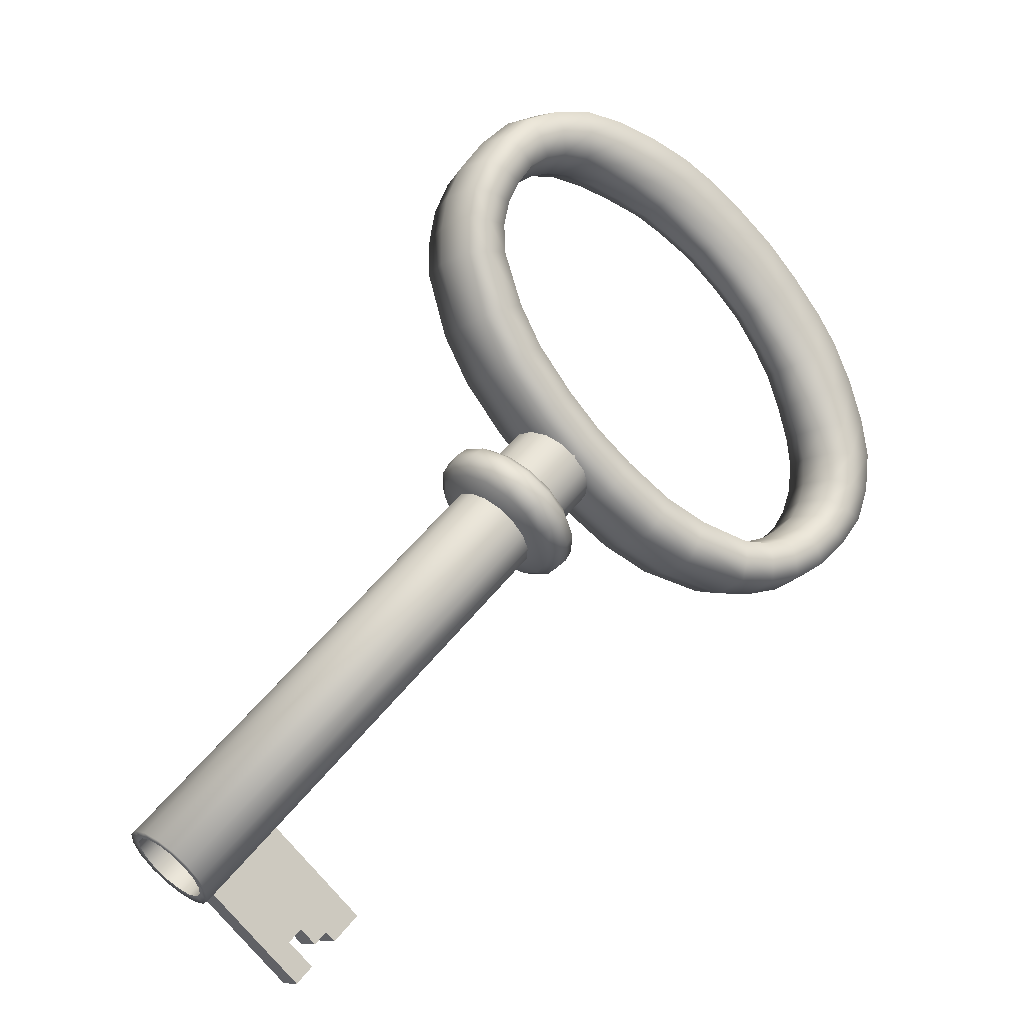
<metadata>
{"format":"obj","ext":"obj","renderer":"f3d","projection":"perspective","resolution":1024,"background":"white","views":[{"elev":12.4,"azim":-24.3,"up":"+Y"}]}
</metadata>
<code>
v  -0.9487 -0.6762 0.2083
v  -0.9745 -0.6391 0.2065
v  -0.9948 -0.6016 0.2215
v  -1.007 -0.5694 0.251
v  -1.008 -0.5474 0.2905
v  -0.9992 -0.5391 0.334
v  -0.981 -0.5455 0.375
v  -0.9564 -0.5659 0.407
v  -0.9292 -0.597 0.4254
v  -0.9035 -0.6341 0.4272
v  -0.8831 -0.6717 0.4122
v  -0.8713 -0.7039 0.3827
v  -0.8697 -0.7258 0.3432
v  -0.8787 -0.7342 0.2997
v  -0.8969 -0.7277 0.2587
v  -0.9215 -0.7074 0.2267
v  -0.0133 -0.0434 -0.1068
v  -0.0391 -0.0062 -0.1086
v  -0.0594 0.0313 -0.0937
v  -0.0713 0.0635 -0.0642
v  -0.0728 0.0854 -0.0247
v  -0.0638 0.0938 0.0189
v  -0.0456 0.0873 0.0598
v  -0.0211 0.067 0.0919
v  0.0062 0.0359 0.1102
v  0.0319 -0.0013 0.112
v  0.0523 -0.0388 0.097
v  0.0641 -0.071 0.0676
v  0.0656 -0.0929 0.028
v  0.0566 -0.1013 -0.0155
v  0.0385 -0.0948 -0.0564
v  0.0139 -0.0745 -0.0885
v  0.0872 0.0246 -0.1407
v  0.0614 0.0618 -0.1425
v  0.0411 0.0993 -0.1275
v  0.0293 0.1315 -0.098
v  0.0277 0.1535 -0.0585
v  0.0367 0.1618 -0.015
v  0.0549 0.1553 0.0259
v  0.0795 0.135 0.058
v  0.1067 0.1039 0.0763
v  0.1324 0.0667 0.0782
v  0.1528 0.0292 0.0632
v  0.1646 -0.003 0.0337
v  0.1662 -0.0249 -0.0058
v  0.1572 -0.0333 -0.0494
v  0.139 -0.0268 -0.0903
v  0.1144 -0.0065 -0.1224
v  0.214 0.1105 -0.1834
v  0.1883 0.1476 -0.1852
v  0.1679 0.1851 -0.1703
v  0.1561 0.2173 -0.1408
v  0.1546 0.2393 -0.1013
v  0.1636 0.2476 -0.0577
v  0.1817 0.2412 -0.0168
v  0.2063 0.2208 0.0153
v  0.2335 0.1897 0.0336
v  0.2593 0.1526 0.0354
v  0.2796 0.115 0.0204
v  0.2915 0.0828 -0.009
v  0.293 0.0609 -0.0486
v  0.284 0.0525 -0.0921
v  0.2658 0.059 -0.133
v  0.2412 0.0793 -0.1651
v  -0.0048 -0.0505 -0.1535
v  0.0093 -0.048 -0.1817
v  0.0306 -0.035 -0.1941
v  0.0529 -0.0185 -0.1964
v  0.071 0.0008 -0.179
v  -0.0406 0.0012 -0.156
v  -0.032 0.0115 -0.1846
v  -0.0118 0.0262 -0.1971
v  0.0116 0.041 -0.1993
v  0.0352 0.0524 -0.1816
v  -0.0689 0.0534 -0.1352
v  -0.0646 0.0717 -0.1606
v  -0.0454 0.088 -0.1724
v  -0.021 0.1012 -0.1753
v  0.0069 0.1047 -0.1607
v  -0.0854 0.0982 -0.0941
v  -0.0835 0.1232 -0.1134
v  -0.0649 0.1411 -0.1238
v  -0.0399 0.1527 -0.1281
v  -0.0096 0.1495 -0.1197
v  -0.0875 0.1287 -0.0391
v  -0.086 0.1584 -0.0501
v  -0.0674 0.1773 -0.0587
v  -0.0424 0.1879 -0.0648
v  -0.0118 0.18 -0.0647
v  -0.075 0.1404 0.0214
v  -0.0716 0.1718 0.0196
v  -0.0526 0.1911 0.0131
v  -0.028 0.2013 0.0049
v  0.0008 0.1917 -0.0041
v  -0.0497 0.1314 0.0784
v  -0.0425 0.1614 0.0852
v  -0.0226 0.1804 0.0805
v  0.0011 0.1909 0.0705
v  0.026 0.1826 0.0528
v  -0.0155 0.1031 0.123
v  -0.0031 0.1288 0.1365
v  0.0179 0.1469 0.1334
v  0.0405 0.1583 0.1218
v  0.0602 0.1543 0.0975
v  0.0224 0.0598 0.1485
v  0.0405 0.079 0.1659
v  0.0628 0.0956 0.1636
v  0.0841 0.1085 0.1512
v  0.0981 0.111 0.123
v  0.0582 0.0081 0.1511
v  0.0817 0.0195 0.1688
v  0.1052 0.0343 0.1666
v  0.1254 0.049 0.1541
v  0.134 0.0593 0.1255
v  0.0865 -0.0441 0.1302
v  0.1143 -0.0406 0.1448
v  0.1387 -0.0275 0.1419
v  0.1579 -0.0111 0.1302
v  0.1623 0.0071 0.1047
v  0.103 -0.0889 0.0892
v  0.1333 -0.0922 0.0976
v  0.1582 -0.0806 0.0933
v  0.1769 -0.0627 0.0829
v  0.1788 -0.0377 0.0636
v  0.1051 -0.1195 0.0342
v  0.1358 -0.1274 0.0343
v  0.1608 -0.1167 0.0282
v  0.1794 -0.0979 0.0196
v  0.1809 -0.0682 0.0087
v  0.0926 -0.1311 -0.0264
v  0.1213 -0.1408 -0.0354
v  0.1459 -0.1305 -0.0436
v  0.1649 -0.1113 -0.0501
v  0.1684 -0.0799 -0.0519
v  0.0673 -0.1221 -0.0833
v  0.0922 -0.1304 -0.101
v  0.116 -0.1199 -0.111
v  0.1358 -0.1009 -0.1157
v  0.1431 -0.0709 -0.1089
v  0.0331 -0.0938 -0.128
v  0.0529 -0.0978 -0.1523
v  0.0755 -0.0863 -0.1639
v  0.0965 -0.0683 -0.167
v  0.1089 -0.0425 -0.1535
v  0.2301 0.292 -0.1273
v  0.221 0.3209 -0.0147
v  0.1768 0.3003 0.0093
v  0.1307 0.2717 0.0114
v  0.1023 0.2223 -0.0904
v  0.1114 0.1934 -0.203
v  0.1556 0.214 -0.227
v  0.2018 0.2426 -0.2291
v  0.1645 0.4061 -0.1631
v  0.1541 0.4374 -0.0512
v  0.1067 0.4223 -0.0289
v  0.0573 0.3993 -0.0286
v  0.0276 0.3523 -0.1311
v  0.038 0.321 -0.243
v  0.0854 0.336 -0.2652
v  0.1348 0.359 -0.2656
v  0.1282 0.5045 -0.1957
v  0.1165 0.5393 -0.085
v  0.0659 0.5327 -0.0656
v  0.0134 0.5182 -0.068
v  -0.0176 0.4747 -0.1717
v  -0.0058 0.4399 -0.2825
v  0.0447 0.4464 -0.3019
v  0.0972 0.461 -0.2995
v  0.1046 0.6247 -0.2375
v  0.0934 0.665 -0.1288
v  0.044 0.6716 -0.1143
v  -0.0074 0.6703 -0.1217
v  -0.0379 0.6322 -0.2274
v  -0.0267 0.592 -0.3361
v  0.0227 0.5853 -0.3506
v  0.0741 0.5867 -0.3433
v  0.1122 0.6873 -0.2611
v  0.1022 0.7312 -0.1538
v  0.0558 0.7464 -0.1427
v  0.0074 0.7537 -0.1535
v  -0.0218 0.7192 -0.2607
v  -0.0118 0.6754 -0.3679
v  0.0346 0.6601 -0.379
v  0.083 0.6529 -0.3682
v  0.1346 0.739 -0.2819
v  0.1255 0.7859 -0.1759
v  0.081 0.8087 -0.1677
v  0.0345 0.8236 -0.1814
v  0.0061 0.7922 -0.2898
v  0.0153 0.7453 -0.3959
v  0.0597 0.7224 -0.404
v  0.1062 0.7076 -0.3903
v  0.169 0.7813 -0.3005
v  0.1621 0.8323 -0.1961
v  0.1232 0.8648 -0.192
v  0.0823 0.8894 -0.2098
v  0.0561 0.8621 -0.3198
v  0.063 0.8111 -0.4242
v  0.1019 0.7786 -0.4283
v  0.1428 0.754 -0.4105
v  0.2123 0.8189 -0.3181
v  0.2091 0.8717 -0.2184
v  0.1795 0.9114 -0.2181
v  0.1481 0.9433 -0.2391
v  0.1261 0.9201 -0.3473
v  0.1294 0.8673 -0.447
v  0.1589 0.8277 -0.4473
v  0.1904 0.7958 -0.4264
v  0.2565 0.8343 -0.3277
v  0.2586 0.8906 -0.2332
v  0.2428 0.9414 -0.2385
v  0.2251 0.9846 -0.2645
v  0.2091 0.9671 -0.3719
v  0.2069 0.9108 -0.4664
v  0.2228 0.8601 -0.4611
v  0.2404 0.8169 -0.4352
v  0.308 0.8403 -0.3345
v  0.3156 0.8969 -0.2453
v  0.3138 0.9518 -0.2539
v  0.3103 0.9994 -0.2823
v  0.3005 0.9853 -0.3868
v  0.2929 0.9287 -0.4759
v  0.2946 0.8738 -0.4673
v  0.2982 0.8262 -0.439
v  0.3741 0.8317 -0.3373
v  0.3866 0.8871 -0.2554
v  0.3981 0.9444 -0.2668
v  0.4079 0.995 -0.2967
v  0.4041 0.9843 -0.3957
v  0.3916 0.9289 -0.4777
v  0.3801 0.8716 -0.4662
v  0.3703 0.821 -0.4364
v  0.5072 0.7678 -0.3259
v  0.5284 0.8174 -0.2591
v  0.5639 0.873 -0.2737
v  0.5979 0.9229 -0.3038
v  0.6054 0.9169 -0.3892
v  0.5842 0.8673 -0.4561
v  0.5488 0.8117 -0.4415
v  0.5148 0.7618 -0.4113
v  0.6418 0.6726 -0.3033
v  0.6672 0.7159 -0.2483
v  0.715 0.7665 -0.2635
v  0.7617 0.8122 -0.2919
v  0.7756 0.8088 -0.365
v  0.7502 0.7654 -0.42
v  0.7023 0.7149 -0.4048
v  0.6556 0.6692 -0.3764
v  0.7151 0.6062 -0.2856
v  0.7422 0.6456 -0.2332
v  0.7949 0.6895 -0.2469
v  0.8465 0.7288 -0.273
v  0.8627 0.7239 -0.3419
v  0.8356 0.6845 -0.3943
v  0.7829 0.6406 -0.3806
v  0.7313 0.6013 -0.3545
v  0.9412 0.6337 -0.316
v  0.9118 0.5966 -0.369
v  0.4361 0.8055 -0.3333
v  0.453 0.8584 -0.26
v  0.4767 0.9162 -0.2736
v  0.4988 0.968 -0.3041
v  0.5009 0.9605 -0.3957
v  0.484 0.9077 -0.4691
v  0.4603 0.8498 -0.4554
v  0.4382 0.7981 -0.425
v  0.5887 0.7181 -0.3151
v  0.6115 0.7647 -0.2549
v  0.6524 0.8185 -0.2702
v  0.6919 0.8672 -0.2996
v  0.7023 0.8631 -0.3783
v  0.6794 0.8165 -0.4384
v  0.6386 0.7627 -0.4232
v  0.5991 0.714 -0.3938
v  0.2867 0.2266 0.0139
v  0.2453 0.2019 0.0391
v  0.2019 0.1693 0.0424
v  0.1748 0.1182 -0.0589
v  0.224 0.1156 -0.1972
v  0.8541 0.5575 -0.3566
v  0.7983 0.5217 -0.3315
v  0.3688 0.1133 -0.0745
v  0.4645 0.0195 -0.0489
v  0.4599 0.0433 0.0652
v  0.3622 0.139 0.0391
v  0.4264 0.0103 0.0928
v  0.3241 0.1106 0.0654
v  0.391 -0.0307 0.0985
v  0.284 0.0741 0.0698
v  0.3671 -0.0852 -0.0019
v  0.2581 0.0216 -0.0311
v  0.3718 -0.109 -0.116
v  0.2647 -0.0042 -0.1447
v  0.4052 -0.076 -0.1435
v  0.3029 0.0243 -0.171
v  0.4406 -0.035 -0.1492
v  0.343 0.0607 -0.1754
v  0.5534 -0.0434 -0.0339
v  0.552 -0.0218 0.0807
v  0.5261 -0.0602 0.1096
v  0.4984 -0.1066 0.1165
v  0.4776 -0.1634 0.0167
v  0.4791 -0.1849 -0.0979
v  0.5049 -0.1465 -0.1268
v  0.5327 -0.1001 -0.1337
v  0.6684 -0.1017 -0.0229
v  0.6727 -0.0814 0.0917
v  0.6607 -0.123 0.1204
v  0.6467 -0.1725 0.1272
v  0.6317 -0.2305 0.0274
v  0.6274 -0.2508 -0.0872
v  0.6394 -0.2092 -0.1159
v  0.6534 -0.1597 -0.1228
v  0.7345 -0.1144 -0.0242
v  0.7428 -0.0942 0.09
v  0.7405 -0.1357 0.1179
v  0.7362 -0.1853 0.1239
v  0.7252 -0.2433 0.0237
v  0.7169 -0.2636 -0.0906
v  0.7192 -0.222 -0.1185
v  0.7235 -0.1725 -0.1244
v  0.794 -0.1106 -0.031
v  0.8057 -0.0906 0.083
v  0.8117 -0.1328 0.1104
v  0.8158 -0.183 0.1159
v  0.8082 -0.2413 0.0155
v  0.7965 -0.2613 -0.0986
v  0.7905 -0.2191 -0.1259
v  0.7865 -0.1689 -0.1314
v  0.8478 -0.0933 -0.0421
v  0.8643 -0.0725 0.0712
v  0.882 -0.1128 0.0968
v  0.8977 -0.1611 0.1005
v  0.8949 -0.2187 -0.0006
v  0.8784 -0.2394 -0.1139
v  0.8607 -0.1991 -0.1395
v  0.8451 -0.1508 -0.1433
v  0.8996 -0.0666 -0.0565
v  0.9201 -0.0444 0.0522
v  0.948 -0.0788 0.0743
v  0.974 -0.1208 0.0752
v  0.9758 -0.1746 -0.024
v  0.9553 -0.1967 -0.1327
v  0.9274 -0.1624 -0.1548
v  0.9014 -0.1204 -0.1557
v  0.929 -0.0322 -0.0717
v  0.9557 -0.0076 0.0321
v  0.9992 -0.0333 0.0494
v  1.041 -0.0665 0.046
v  1.049 -0.1156 -0.0521
v  1.023 -0.1403 -0.156
v  0.9792 -0.1146 -0.1732
v  0.9375 -0.0813 -0.1699
v  0.9511 0.0116 -0.0897
v  0.9811 0.0394 0.008
v  1.033 0.0247 0.0199
v  1.084 0.0028 0.0121
v  1.096 -0.0402 -0.0839
v  1.066 -0.068 -0.1816
v  1.014 -0.0533 -0.1935
v  0.9637 -0.0313 -0.1857
v  0.963 0.0729 -0.1132
v  0.9952 0.1029 -0.0237
v  1.054 0.0989 -0.0171
v  1.112 0.0882 -0.0288
v  1.128 0.0521 -0.1204
v  1.095 0.0221 -0.2098
v  1.036 0.0261 -0.2165
v  0.979 0.0368 -0.2047
v  0.9557 0.1361 -0.1356
v  0.9891 0.1676 -0.0559
v  1.053 0.1739 -0.0544
v  1.115 0.1741 -0.0696
v  1.134 0.1453 -0.155
v  1.1 0.1139 -0.2346
v  1.036 0.1075 -0.2362
v  0.9743 0.1073 -0.2209
v  0.9394 0.211 -0.1615
v  0.9141 0.2987 -0.1912
v  0.9472 0.3322 -0.1272
v  0.9729 0.2447 -0.0899
v  1.012 0.3545 -0.1331
v  1.038 0.262 -0.0932
v  1.077 0.3716 -0.1532
v  1.102 0.2735 -0.112
v  1.097 0.3544 -0.228
v  1.122 0.2517 -0.1927
v  1.064 0.3209 -0.292
v  1.088 0.2179 -0.2643
v  0.9988 0.2986 -0.2861
v  1.023 0.2007 -0.261
v  0.9347 0.2815 -0.266
v  0.9592 0.1891 -0.2422
v  0.8844 0.36 -0.2109
v  0.8397 0.4458 -0.2382
v  0.8694 0.4817 -0.1848
v  0.9166 0.3946 -0.1533
v  0.9285 0.5173 -0.196
v  0.9809 0.424 -0.1624
v  0.9866 0.5484 -0.2197
v  1.044 0.4485 -0.1845
v  1.005 0.54 -0.2875
v  1.065 0.4363 -0.255
v  0.9756 0.5041 -0.341
v  1.032 0.4018 -0.3126
v  0.9165 0.4685 -0.3297
v  0.9682 0.3724 -0.3036
v  0.8585 0.4374 -0.3061
v  0.905 0.3478 -0.2815
v  0.7805 0.5281 -0.263
v  0.8092 0.566 -0.2102
v  0.8661 0.6063 -0.2229
v  0.9227 0.6409 -0.2477
v  0.2946 0.1993 -0.0993
v  0.1827 0.091 -0.172
v  0.2674 0.1483 -0.2006
v  -0.9467 -0.6682 0.2303
v  -0.9673 -0.6386 0.2288
v  -0.9835 -0.6087 0.2408
v  -0.993 -0.583 0.2643
v  -0.9942 -0.5655 0.2958
v  -0.987 -0.5588 0.3306
v  -0.9725 -0.564 0.3632
v  -0.9529 -0.5802 0.3888
v  -0.9312 -0.605 0.4034
v  -0.9106 -0.6346 0.4049
v  -0.8944 -0.6646 0.3929
v  -0.885 -0.6903 0.3694
v  -0.8837 -0.7078 0.3379
v  -0.8909 -0.7145 0.3031
v  -0.9054 -0.7093 0.2705
v  -0.925 -0.6931 0.2449
v  -0.6558 -0.3869 0.1304
v  -0.6652 -0.3612 0.1539
v  -0.6665 -0.3437 0.1854
v  -0.6593 -0.337 0.2201
v  -0.6448 -0.3422 0.2528
v  -0.556 -0.486 0.2274
v  -0.5973 -0.4713 0.1345
v  -0.5851 -0.4485 0.2164
v  -0.6112 -0.4149 0.2064
v  -0.6373 -0.3813 0.1965
v  -0.6393 -0.3973 0.1586
v  -0.6149 -0.4298 0.1655
v  -0.5901 -0.4606 0.1773
v  -0.5832 -0.4325 0.2543
v  -0.6076 -0.4 0.2473
v  -0.6323 -0.3692 0.2356
v  -0.619 -0.4465 0.1199
v  -0.6396 -0.4169 0.1184
v  -0.6252 -0.3584 0.2784
v  -0.6034 -0.3833 0.293
v  -0.5829 -0.4129 0.2944
v  -0.5667 -0.4428 0.2825
v  -0.5572 -0.4685 0.259
v  -0.5632 -0.4927 0.1927
v  -0.5777 -0.4875 0.1601
v  -0.69 -0.943 0.3643
v  -0.5194 -0.8276 0.3068
v  -0.8629 -0.7203 0.2985
v  -0.6923 -0.6049 0.241
v  -0.6834 -0.9161 0.438
v  -0.5128 -0.8007 0.3805
v  -0.8562 -0.6934 0.3722
v  -0.6856 -0.578 0.3147
v  -0.8204 -0.6916 0.2842
v  -0.788 -0.6696 0.2733
v  -0.6476 -0.9143 0.35
v  -0.641 -0.8874 0.4237
v  -0.7813 -0.6427 0.347
v  -0.8138 -0.6647 0.3579
v  -0.5845 -0.8716 0.3287
v  -0.7507 -0.622 0.3367
v  -0.7573 -0.6489 0.263
v  -0.5779 -0.8447 0.4024
v  -0.7375 -0.8818 0.3462
v  -0.567 -0.7664 0.2887
v  -0.5603 -0.7395 0.3624
v  -0.7309 -0.8549 0.4199
v  -0.6626 -0.8311 0.321
v  -0.6951 -0.8531 0.3319
v  -0.656 -0.8042 0.3947
v  -0.6885 -0.8262 0.4056
v  -0.632 -0.8104 0.3106
v  -0.6254 -0.7835 0.3843
v  -0.5309 -0.7774 0.3736
v  -0.6265 -0.8422 0.4059
v  -0.5959 -0.8214 0.3956
v  -0.5375 -0.8043 0.2999
v  -0.6332 -0.8691 0.3322
v  -0.6025 -0.8484 0.3219
g Key9
f 1 2 18 17
f 2 3 19 18
f 3 4 20 19
f 4 5 21 20
f 5 6 22 21
f 6 7 23 22
f 7 8 24 23
f 8 9 25 24
f 9 10 26 25
f 10 11 27 26
f 11 12 28 27
f 12 13 29 28
f 13 14 30 29
f 14 15 31 30
f 15 16 32 31
f 16 1 17 32
f 71 72 67 66
f 76 77 72 71
f 81 82 77 76
f 86 87 82 81
f 91 92 87 86
f 96 97 92 91
f 101 102 97 96
f 106 107 102 101
f 111 112 107 106
f 116 117 112 111
f 121 122 117 116
f 126 127 122 121
f 131 132 127 126
f 136 137 132 131
f 141 142 137 136
f 66 67 142 141
f 33 34 50 49
f 34 35 51 50
f 35 36 52 51
f 36 37 53 52
f 37 38 54 53
f 38 39 55 54
f 39 40 56 55
f 40 41 57 56
f 41 42 58 57
f 42 43 59 58
f 43 44 60 59
f 44 45 61 60
f 45 46 62 61
f 46 47 63 62
f 47 48 64 63
f 48 33 49 64
f 74 34 33 69
f 73 74 69 68
f 72 73 68 67
f 65 17 18 70
f 66 65 70 71
f 79 35 34 74
f 78 79 74 73
f 77 78 73 72
f 70 18 19 75
f 71 70 75 76
f 84 36 35 79
f 83 84 79 78
f 82 83 78 77
f 75 19 20 80
f 76 75 80 81
f 89 37 36 84
f 88 89 84 83
f 87 88 83 82
f 80 20 21 85
f 81 80 85 86
f 94 38 37 89
f 93 94 89 88
f 92 93 88 87
f 85 21 22 90
f 86 85 90 91
f 99 39 38 94
f 98 99 94 93
f 97 98 93 92
f 90 22 23 95
f 91 90 95 96
f 104 40 39 99
f 103 104 99 98
f 102 103 98 97
f 95 23 24 100
f 96 95 100 101
f 109 41 40 104
f 108 109 104 103
f 107 108 103 102
f 100 24 25 105
f 101 100 105 106
f 114 42 41 109
f 113 114 109 108
f 112 113 108 107
f 105 25 26 110
f 106 105 110 111
f 119 43 42 114
f 118 119 114 113
f 117 118 113 112
f 110 26 27 115
f 111 110 115 116
f 124 44 43 119
f 123 124 119 118
f 122 123 118 117
f 115 27 28 120
f 116 115 120 121
f 129 45 44 124
f 128 129 124 123
f 127 128 123 122
f 120 28 29 125
f 121 120 125 126
f 134 46 45 129
f 133 134 129 128
f 132 133 128 127
f 125 29 30 130
f 126 125 130 131
f 139 47 46 134
f 138 139 134 133
f 137 138 133 132
f 130 30 31 135
f 131 130 135 136
f 144 48 47 139
f 143 144 139 138
f 142 143 138 137
f 135 31 32 140
f 136 135 140 141
f 69 33 48 144
f 68 69 144 143
f 67 68 143 142
f 140 32 17 65
f 141 140 65 66
f 145 153 154 146
f 146 154 155 147
f 147 155 156 148
f 148 156 157 149
f 149 157 158 150
f 150 158 159 151
f 151 159 160 152
f 152 160 153 145
f 153 161 162 154
f 154 162 163 155
f 155 163 164 156
f 156 164 165 157
f 157 165 166 158
f 158 166 167 159
f 159 167 168 160
f 160 168 161 153
f 161 169 170 162
f 162 170 171 163
f 163 171 172 164
f 164 172 173 165
f 165 173 174 166
f 166 174 175 167
f 167 175 176 168
f 168 176 169 161
f 169 177 178 170
f 170 178 179 171
f 171 179 180 172
f 172 180 181 173
f 173 181 182 174
f 174 182 183 175
f 175 183 184 176
f 176 184 177 169
f 177 185 186 178
f 178 186 187 179
f 179 187 188 180
f 180 188 189 181
f 181 189 190 182
f 182 190 191 183
f 183 191 192 184
f 184 192 185 177
f 185 193 194 186
f 186 194 195 187
f 187 195 196 188
f 188 196 197 189
f 189 197 198 190
f 190 198 199 191
f 191 199 200 192
f 192 200 193 185
f 193 201 202 194
f 194 202 203 195
f 195 203 204 196
f 196 204 205 197
f 197 205 206 198
f 198 206 207 199
f 199 207 208 200
f 200 208 201 193
f 201 209 210 202
f 202 210 211 203
f 203 211 212 204
f 204 212 213 205
f 205 213 214 206
f 206 214 215 207
f 207 215 216 208
f 208 216 209 201
f 209 217 218 210
f 210 218 219 211
f 211 219 220 212
f 212 220 221 213
f 213 221 222 214
f 214 222 223 215
f 215 223 224 216
f 216 224 217 209
f 217 225 226 218
f 218 226 227 219
f 219 227 228 220
f 220 228 229 221
f 221 229 230 222
f 222 230 231 223
f 223 231 232 224
f 224 232 225 217
f 225 259 260 226
f 226 260 261 227
f 227 261 262 228
f 228 262 263 229
f 229 263 264 230
f 230 264 265 231
f 231 265 266 232
f 232 266 259 225
f 233 267 268 234
f 234 268 269 235
f 235 269 270 236
f 236 270 271 237
f 237 271 272 238
f 238 272 273 239
f 239 273 274 240
f 240 274 267 233
f 241 249 250 242
f 242 250 251 243
f 243 251 252 244
f 244 252 253 245
f 245 253 254 246
f 246 254 255 247
f 247 255 256 248
f 248 256 249 241
f 249 410 411 250
f 250 411 412 251
f 251 412 413 252
f 252 413 257 253
f 253 257 258 254
f 254 258 280 255
f 255 280 281 256
f 256 281 410 249
f 259 233 234 260
f 260 234 235 261
f 261 235 236 262
f 262 236 237 263
f 263 237 238 264
f 264 238 239 265
f 265 239 240 266
f 266 240 233 259
f 267 241 242 268
f 268 242 243 269
f 269 243 244 270
f 270 244 245 271
f 271 245 246 272
f 272 246 247 273
f 273 247 248 274
f 274 248 241 267
f 414 145 146 275
f 275 146 147 276
f 276 147 148 277
f 277 148 149 278
f 278 149 150 415
f 415 150 151 279
f 279 151 152 416
f 416 152 145 414
f 282 285 284 283
f 285 287 286 284
f 287 289 288 286
f 289 291 290 288
f 291 293 292 290
f 293 295 294 292
f 295 297 296 294
f 297 282 283 296
f 283 284 299 298
f 284 286 300 299
f 286 288 301 300
f 288 290 302 301
f 290 292 303 302
f 292 294 304 303
f 294 296 305 304
f 296 283 298 305
f 298 299 307 306
f 299 300 308 307
f 300 301 309 308
f 301 302 310 309
f 302 303 311 310
f 303 304 312 311
f 304 305 313 312
f 305 298 306 313
f 306 307 315 314
f 307 308 316 315
f 308 309 317 316
f 309 310 318 317
f 310 311 319 318
f 311 312 320 319
f 312 313 321 320
f 313 306 314 321
f 314 315 323 322
f 315 316 324 323
f 316 317 325 324
f 317 318 326 325
f 318 319 327 326
f 319 320 328 327
f 320 321 329 328
f 321 314 322 329
f 322 323 331 330
f 323 324 332 331
f 324 325 333 332
f 325 326 334 333
f 326 327 335 334
f 327 328 336 335
f 328 329 337 336
f 329 322 330 337
f 330 331 339 338
f 331 332 340 339
f 332 333 341 340
f 333 334 342 341
f 334 335 343 342
f 335 336 344 343
f 336 337 345 344
f 337 330 338 345
f 338 339 347 346
f 339 340 348 347
f 340 341 349 348
f 341 342 350 349
f 342 343 351 350
f 343 344 352 351
f 344 345 353 352
f 345 338 346 353
f 346 347 355 354
f 347 348 356 355
f 348 349 357 356
f 349 350 358 357
f 350 351 359 358
f 351 352 360 359
f 352 353 361 360
f 353 346 354 361
f 354 355 363 362
f 355 356 364 363
f 356 357 365 364
f 357 358 366 365
f 358 359 367 366
f 359 360 368 367
f 360 361 369 368
f 361 354 362 369
f 362 363 371 370
f 363 364 372 371
f 364 365 373 372
f 365 366 374 373
f 366 367 375 374
f 367 368 376 375
f 368 369 377 376
f 369 362 370 377
f 378 381 380 379
f 381 383 382 380
f 383 385 384 382
f 385 387 386 384
f 387 389 388 386
f 389 391 390 388
f 391 393 392 390
f 393 378 379 392
f 394 397 396 395
f 397 399 398 396
f 399 401 400 398
f 401 403 402 400
f 403 405 404 402
f 405 407 406 404
f 407 409 408 406
f 409 394 395 408
f 395 396 411 410
f 396 398 412 411
f 398 400 413 412
f 400 402 257 413
f 402 404 258 257
f 404 406 280 258
f 406 408 281 280
f 408 395 410 281
f 370 371 381 378
f 371 372 383 381
f 372 373 385 383
f 373 374 387 385
f 374 375 389 387
f 375 376 391 389
f 376 377 393 391
f 377 370 378 393
f 379 380 397 394
f 380 382 399 397
f 382 384 401 399
f 384 386 403 401
f 386 388 405 403
f 388 390 407 405
f 390 392 409 407
f 392 379 394 409
f 414 275 285 282
f 275 276 287 285
f 276 277 289 287
f 277 278 291 289
f 278 415 293 291
f 415 279 295 293
f 279 416 297 295
f 416 414 282 297
f 2 1 417 418
f 3 2 418 419
f 4 3 419 420
f 5 4 420 421
f 6 5 421 422
f 7 6 422 423
f 8 7 423 424
f 9 8 424 425
f 10 9 425 426
f 11 10 426 427
f 12 11 427 428
f 13 12 428 429
f 14 13 429 430
f 15 14 430 431
f 16 15 431 432
f 1 16 432 417
f 418 417 449 450
f 419 418 450 433
f 420 419 433 434
f 421 420 434 435
f 422 421 435 436
f 423 422 436 437
f 424 423 437 451
f 425 424 451 452
f 426 425 452 453
f 427 426 453 454
f 428 427 454 455
f 429 428 455 438
f 430 429 438 456
f 431 430 456 457
f 432 431 457 439
f 417 432 439 449
f 440 441 444 445
f 442 441 447 448
f 442 435 434 443
f 441 442 443 444
f 445 456 438 440
f 440 438 455 446
f 441 440 446 447
f 448 436 435 442
f 433 450 443 434
f 444 443 450 449
f 449 439 445 444
f 456 445 439 457
f 454 453 446 455
f 447 446 453 452
f 452 451 448 447
f 436 448 451 437
f 466 467 480 481
f 459 489 486 463
f 460 476 479 464
f 467 474 484 480
f 468 458 476 481
f 471 464 479 483
f 469 462 458 468
f 474 461 477 484
f 475 463 486 488
f 472 459 463 475
f 482 470 471 483
f 477 461 465 478
f 476 458 462 479
f 484 491 490 480
f 476 460 466 481
f 485 473 470 482
f 479 462 469 483
f 477 489 491 484
f 478 465 473 485
f 489 477 478 486
f 488 485 482 487
f 486 478 485 488
f 489 459 472 491
f 482 483 481 480
f 487 482 480 490
f 488 487 490 491
f 475 488 491 472
f 483 469 468 481

</code>
